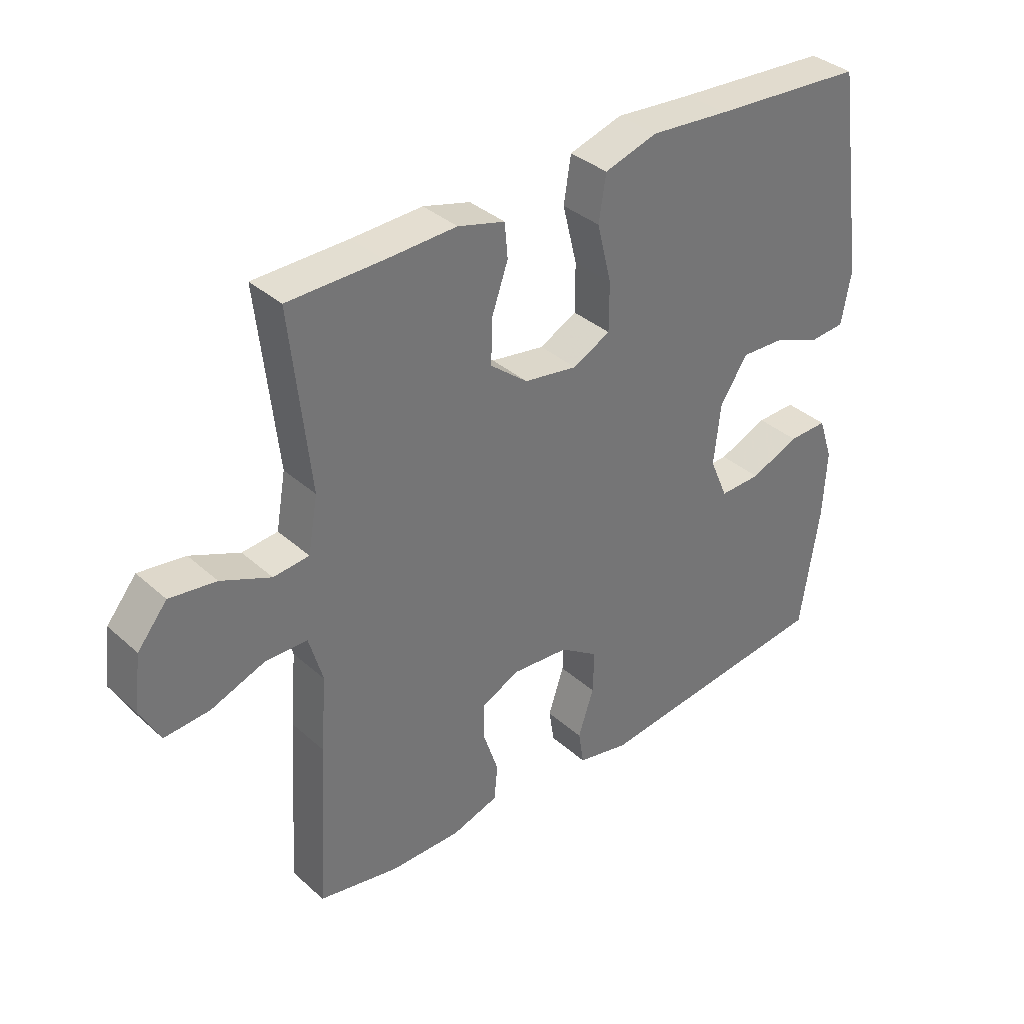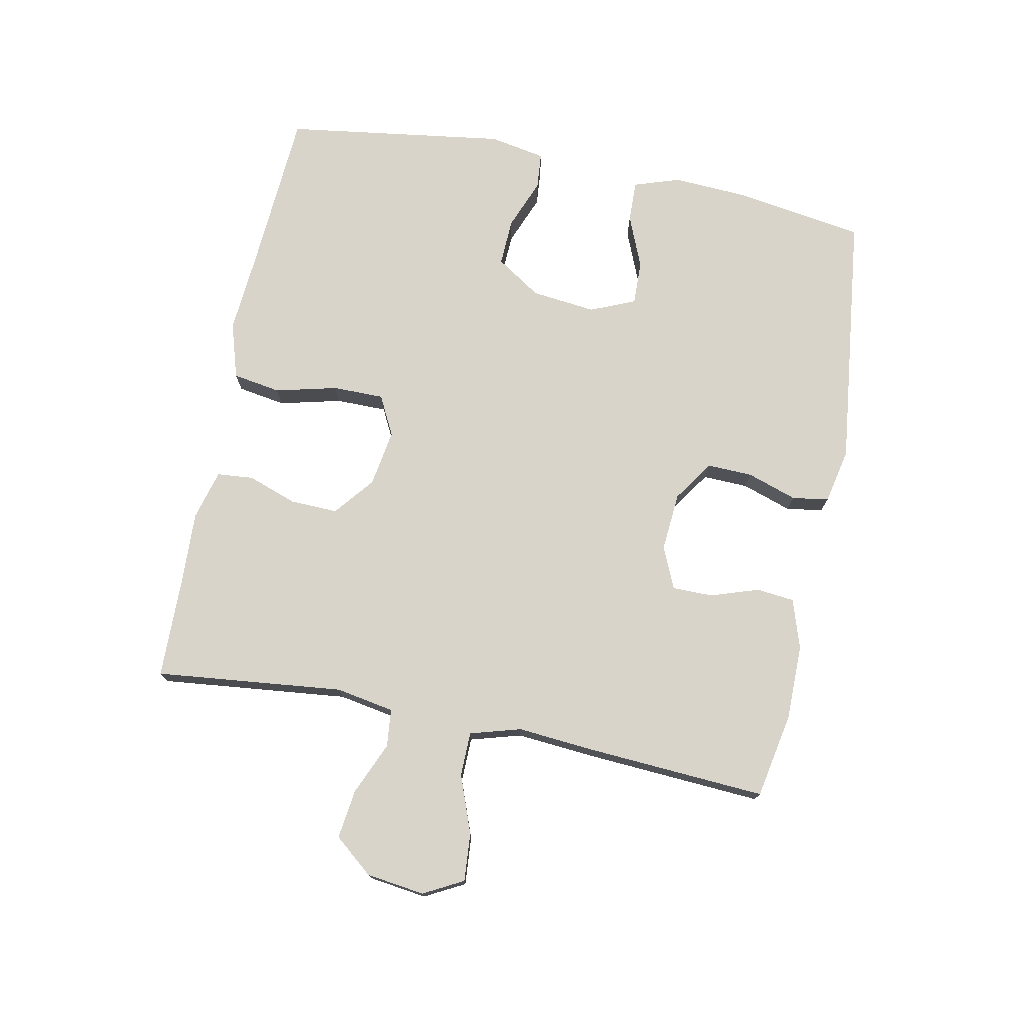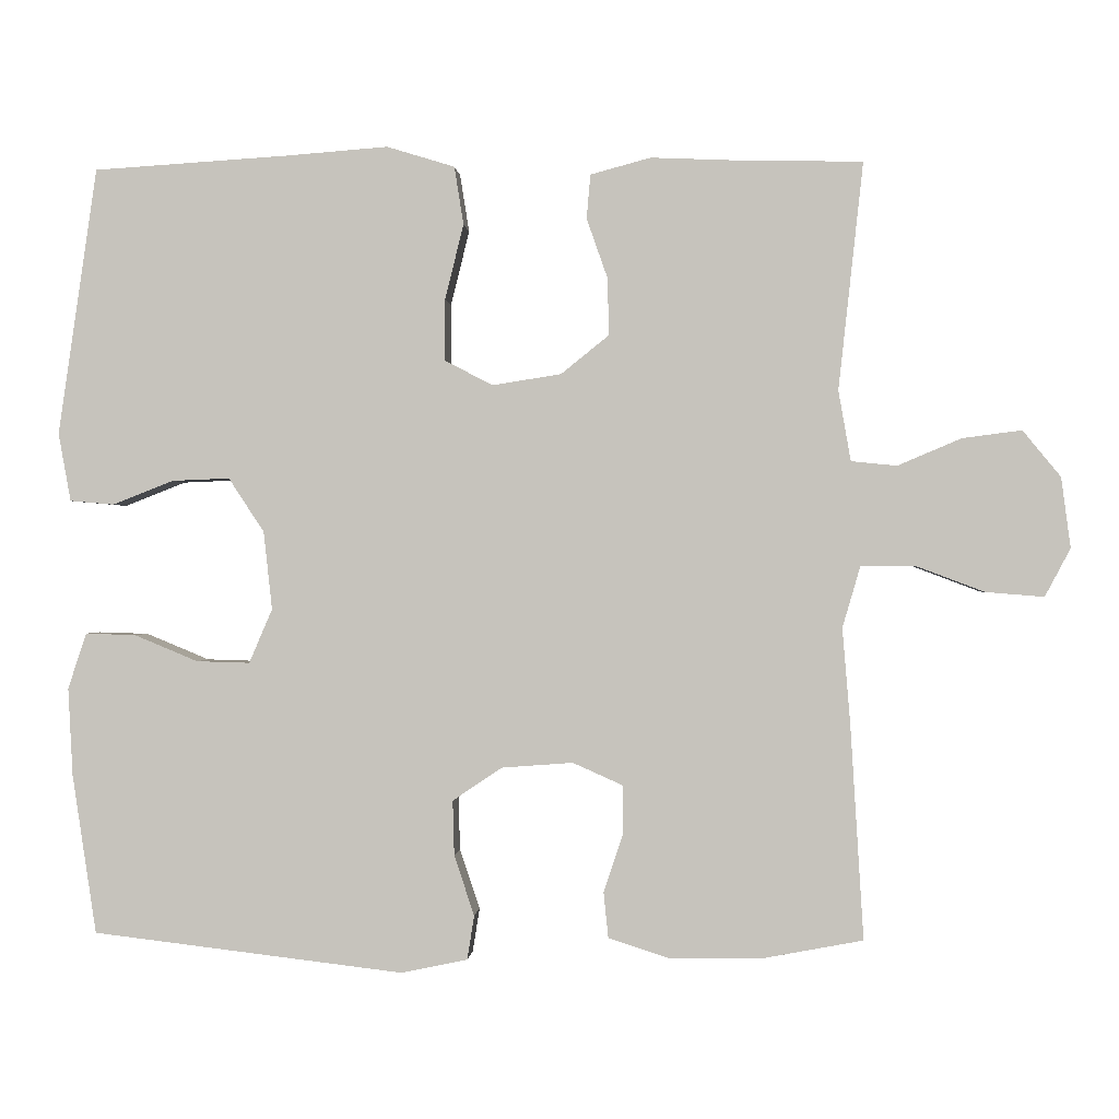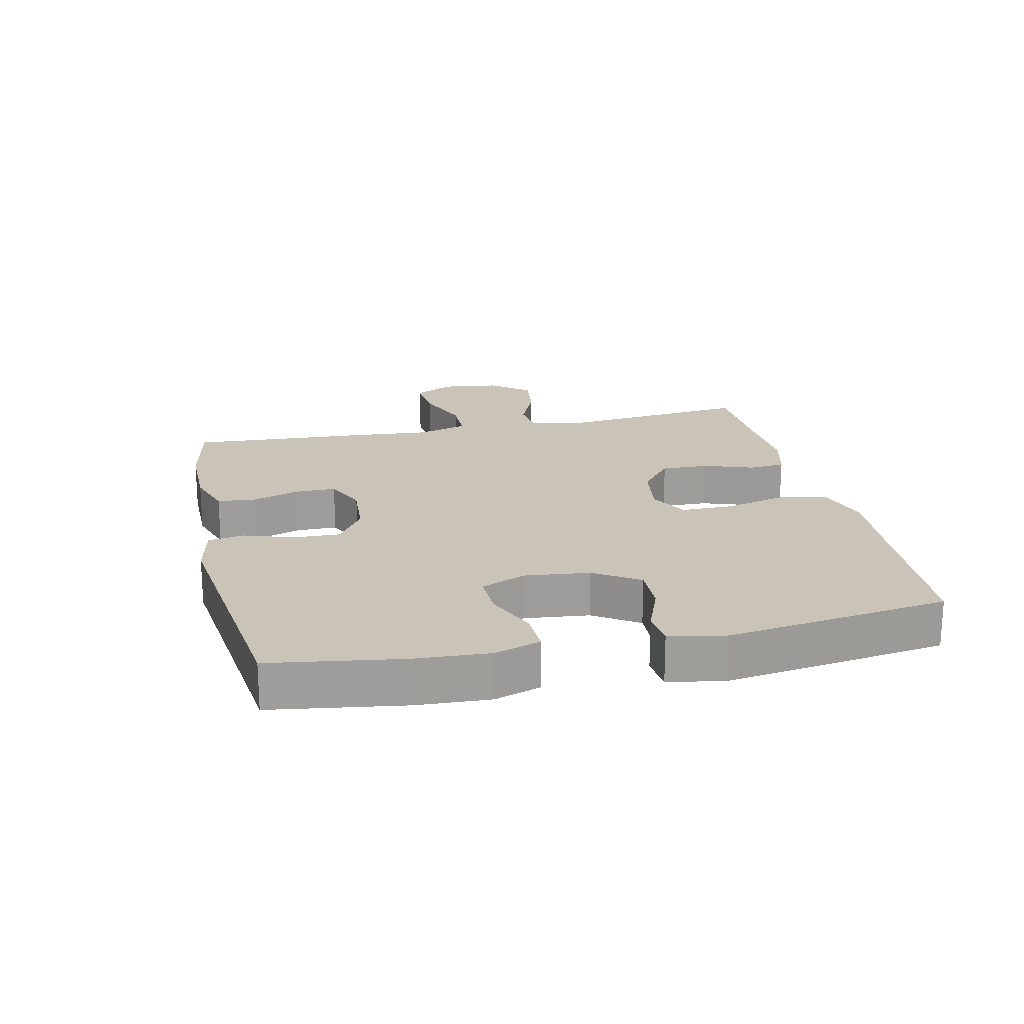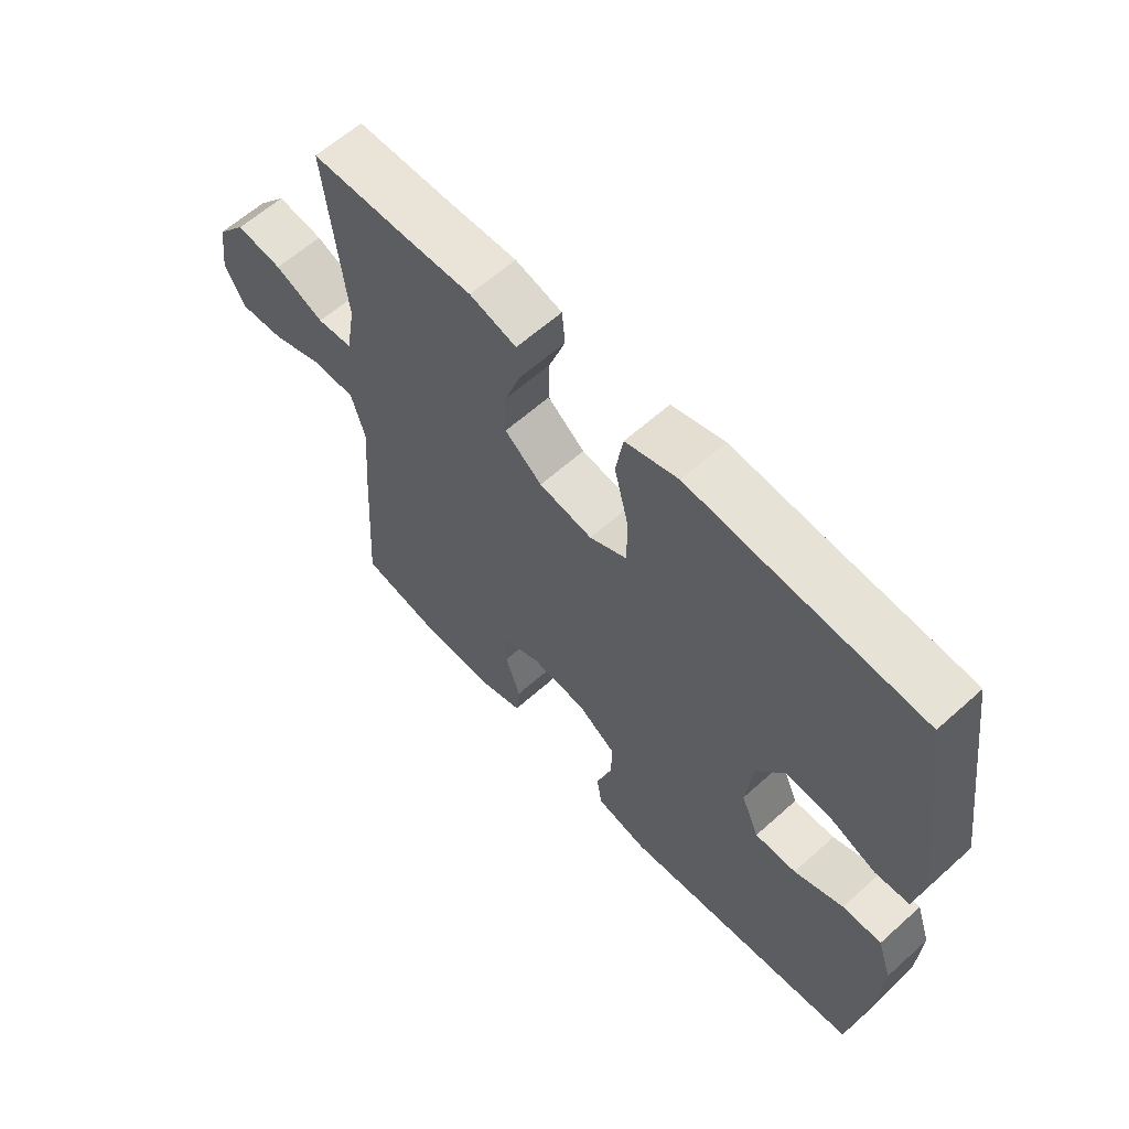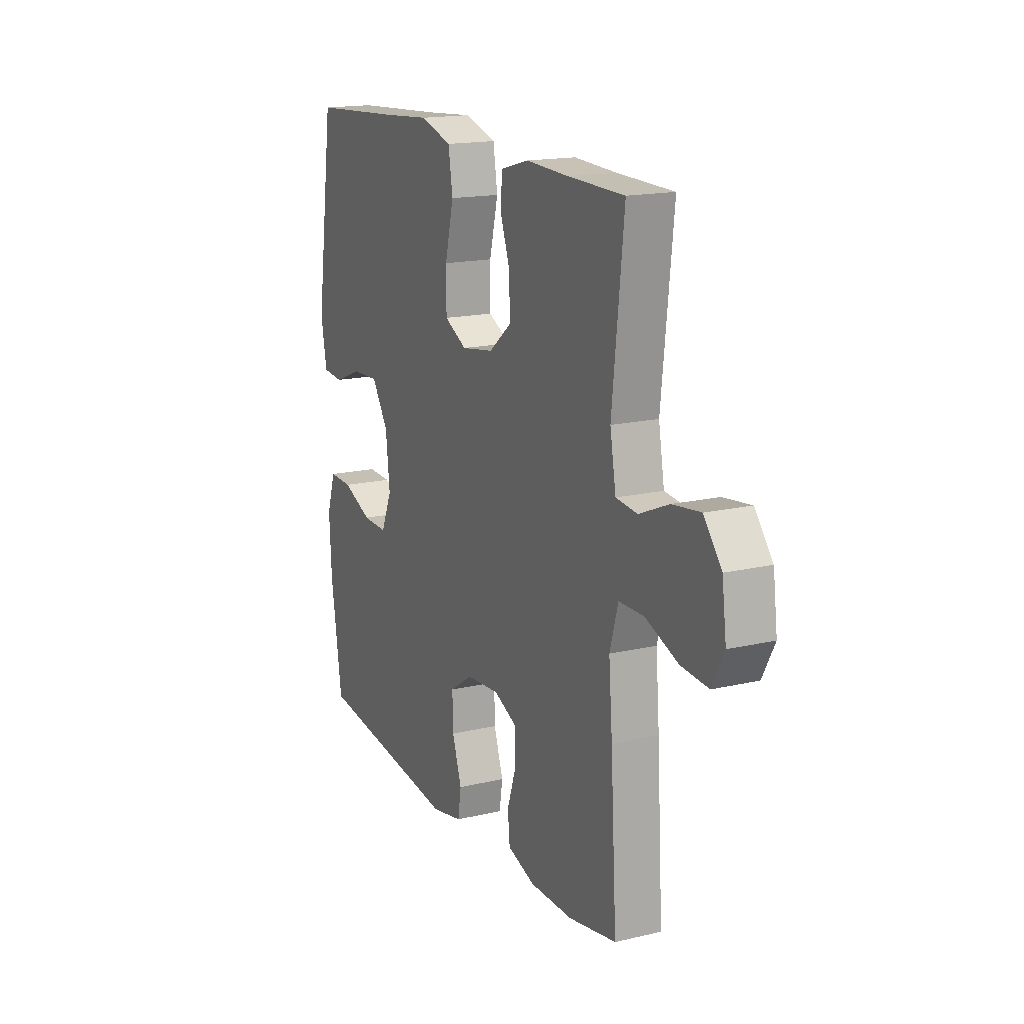
<metadata>
{"format":"obj","ext":"obj","renderer":"f3d","projection":"perspective","resolution":1024,"background":"white","views":[{"elev":35.7,"azim":139.3,"up":"+Z"},{"elev":75.0,"azim":101.4,"up":"+Y"},{"elev":-0.2,"azim":3.9,"up":"+Z"},{"elev":19.9,"azim":-102.6,"up":"+Y"},{"elev":61.5,"azim":-132.4,"up":"+Z"},{"elev":16.7,"azim":64.5,"up":"+Z"}]}
</metadata>
<code>
v -0.5 0.07 -0.5
v -0.531 0.07 -0.294
v -0.537 0.07 -0.18
v -0.513 0.07 -0.108
v -0.448 0.07 -0.11
v -0.366 0.07 -0.144
v -0.297 0.07 -0.146
v -0.267 0.07 -0.076
v -0.278 0.07 0.025
v -0.324 0.07 0.095
v -0.398 0.07 0.092
v -0.477 0.07 0.061
v -0.534 0.07 0.066
v -0.55 0.07 0.154
v -0.5 0.07 0.5
v -0.246 0.07 0.516
v -0.116 0.07 0.526
v -0.028 0.07 0.499
v -0.016 0.07 0.424
v -0.04 0.07 0.327
v -0.04 0.07 0.247
v 0.022 0.07 0.215
v 0.111 0.07 0.229
v 0.173 0.07 0.279
v 0.171 0.07 0.353
v 0.144 0.07 0.43
v 0.149 0.07 0.487
v 0.227 0.07 0.508
v 0.344 0.07 0.503
v 0.5 0.07 0.5
v 0.468 0.07 0.206
v 0.484 0.07 0.115
v 0.543 0.07 0.109
v 0.625 0.07 0.144
v 0.702 0.07 0.154
v 0.751 0.07 0.094
v 0.763 0.07 0.003
v 0.73 0.07 -0.059
v 0.655 0.07 -0.053
v 0.565 0.07 -0.019
v 0.496 0.07 -0.02
v 0.473 0.07 -0.099
v 0.483 0.07 -0.221
v 0.5 0.07 -0.5
v 0.367 0.07 -0.525
v 0.249 0.07 -0.525
v 0.172 0.07 -0.5
v 0.166 0.07 -0.441
v 0.191 0.07 -0.366
v 0.191 0.07 -0.303
v 0.126 0.07 -0.274
v 0.034 0.07 -0.281
v -0.03 0.07 -0.324
v -0.028 0.07 -0.395
v -0.002 0.07 -0.473
v -0.011 0.07 -0.53
v -0.097 0.07 -0.548
v -0.5 0 -0.5
v -0.531 0 -0.294
v -0.537 0 -0.18
v -0.513 0 -0.108
v -0.448 0 -0.11
v -0.366 0 -0.144
v -0.297 0 -0.146
v -0.267 0 -0.076
v -0.278 0 0.025
v -0.324 0 0.095
v -0.398 0 0.092
v -0.477 0 0.061
v -0.534 0 0.066
v -0.55 0 0.154
v -0.5 0 0.5
v -0.246 0 0.516
v -0.116 0 0.526
v -0.028 0 0.499
v -0.016 0 0.424
v -0.04 0 0.327
v -0.04 0 0.247
v 0.022 0 0.215
v 0.111 0 0.229
v 0.173 0 0.279
v 0.171 0 0.353
v 0.144 0 0.43
v 0.149 0 0.487
v 0.227 0 0.508
v 0.344 0 0.503
v 0.5 0 0.5
v 0.468 0 0.206
v 0.484 0 0.115
v 0.543 0 0.109
v 0.625 0 0.144
v 0.702 0 0.154
v 0.751 0 0.094
v 0.763 0 0.003
v 0.73 0 -0.059
v 0.655 0 -0.053
v 0.565 0 -0.019
v 0.496 0 -0.02
v 0.473 0 -0.099
v 0.483 0 -0.221
v 0.5 0 -0.5
v 0.367 0 -0.525
v 0.249 0 -0.525
v 0.172 0 -0.5
v 0.166 0 -0.441
v 0.191 0 -0.366
v 0.191 0 -0.303
v 0.126 0 -0.274
v 0.034 0 -0.281
v -0.03 0 -0.324
v -0.028 0 -0.395
v -0.002 0 -0.473
v -0.011 0 -0.53
v -0.097 0 -0.548
f 54 55 56 57
f 53 54 57 1
f 52 53 1 2
f 51 52 2 3
f 46 47 48 49
f 46 49 50
f 45 46 50
f 42 43 44 45
f 42 45 50
f 41 42 50 51
f 37 38 39 40
f 37 40 41
f 36 37 41
f 33 34 35 36
f 33 36 41
f 32 33 41 51
f 29 30 31
f 25 26 27 28
f 24 25 28 29
f 17 18 19 20
f 16 17 20 21
f 15 16 21
f 14 15 21
f 11 12 13 14
f 10 11 14 21
f 9 10 21 22
f 3 4 5 6
f 3 6 7
f 51 3 7
f 32 51 7 8
f 24 29 31 32
f 23 24 32 8
f 8 9 22 23
f 114 113 112 111
f 58 114 111 110
f 59 58 110 109
f 60 59 109 108
f 106 105 104 103
f 107 106 103
f 107 103 102
f 102 101 100 99
f 107 102 99
f 108 107 99 98
f 97 96 95 94
f 98 97 94
f 98 94 93
f 93 92 91 90
f 98 93 90
f 108 98 90 89
f 88 87 86
f 85 84 83 82
f 86 85 82 81
f 77 76 75 74
f 78 77 74 73
f 78 73 72
f 78 72 71
f 71 70 69 68
f 78 71 68 67
f 79 78 67 66
f 63 62 61 60
f 64 63 60
f 64 60 108
f 65 64 108 89
f 89 88 86 81
f 65 89 81 80
f 80 79 66 65
f 1 58 59 2
f 2 59 60 3
f 3 60 61 4
f 4 61 62 5
f 5 62 63 6
f 6 63 64 7
f 7 64 65 8
f 8 65 66 9
f 9 66 67 10
f 10 67 68 11
f 11 68 69 12
f 12 69 70 13
f 13 70 71 14
f 14 71 72 15
f 15 72 73 16
f 16 73 74 17
f 17 74 75 18
f 18 75 76 19
f 19 76 77 20
f 20 77 78 21
f 21 78 79 22
f 22 79 80 23
f 23 80 81 24
f 24 81 82 25
f 25 82 83 26
f 26 83 84 27
f 27 84 85 28
f 28 85 86 29
f 29 86 87 30
f 30 87 88 31
f 31 88 89 32
f 32 89 90 33
f 33 90 91 34
f 34 91 92 35
f 35 92 93 36
f 36 93 94 37
f 37 94 95 38
f 38 95 96 39
f 39 96 97 40
f 40 97 98 41
f 41 98 99 42
f 42 99 100 43
f 43 100 101 44
f 44 101 102 45
f 45 102 103 46
f 46 103 104 47
f 47 104 105 48
f 48 105 106 49
f 49 106 107 50
f 50 107 108 51
f 51 108 109 52
f 52 109 110 53
f 53 110 111 54
f 54 111 112 55
f 55 112 113 56
f 56 113 114 57
f 57 114 58 1

</code>
